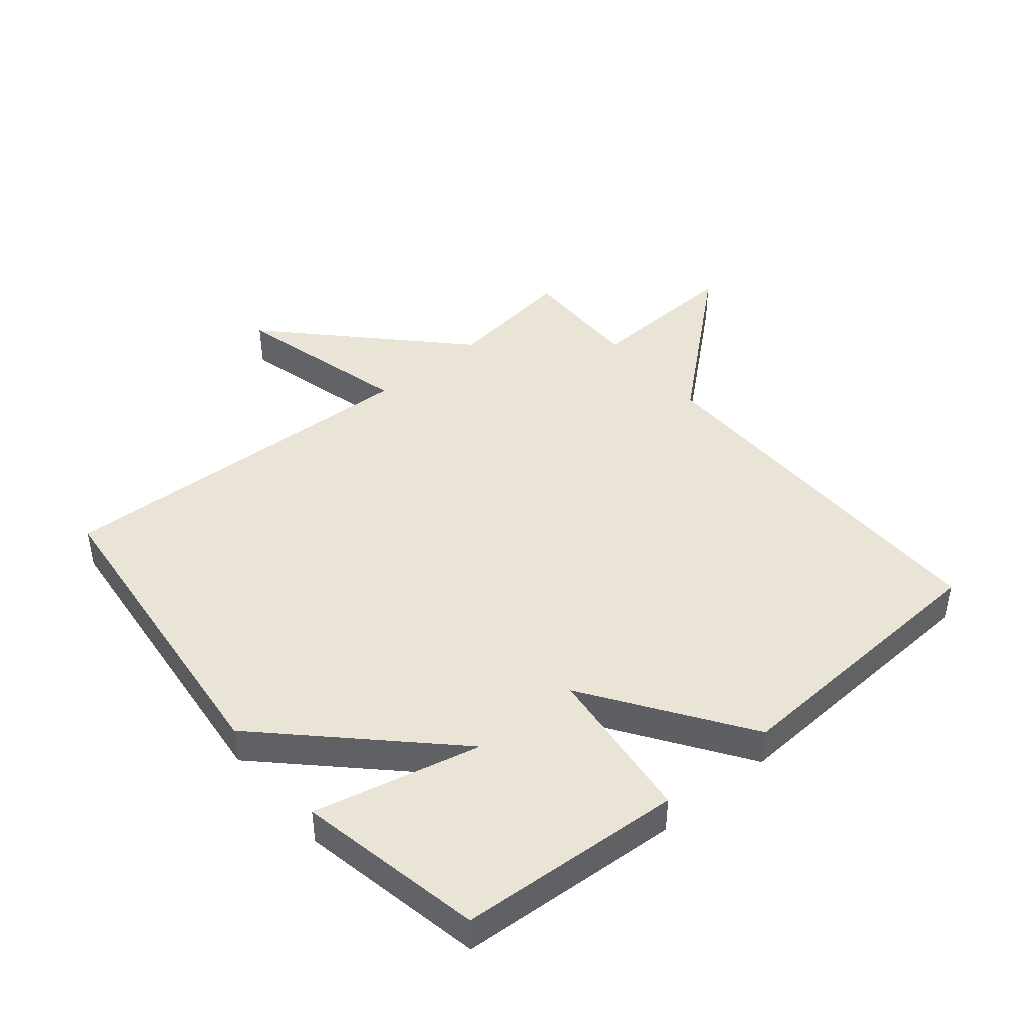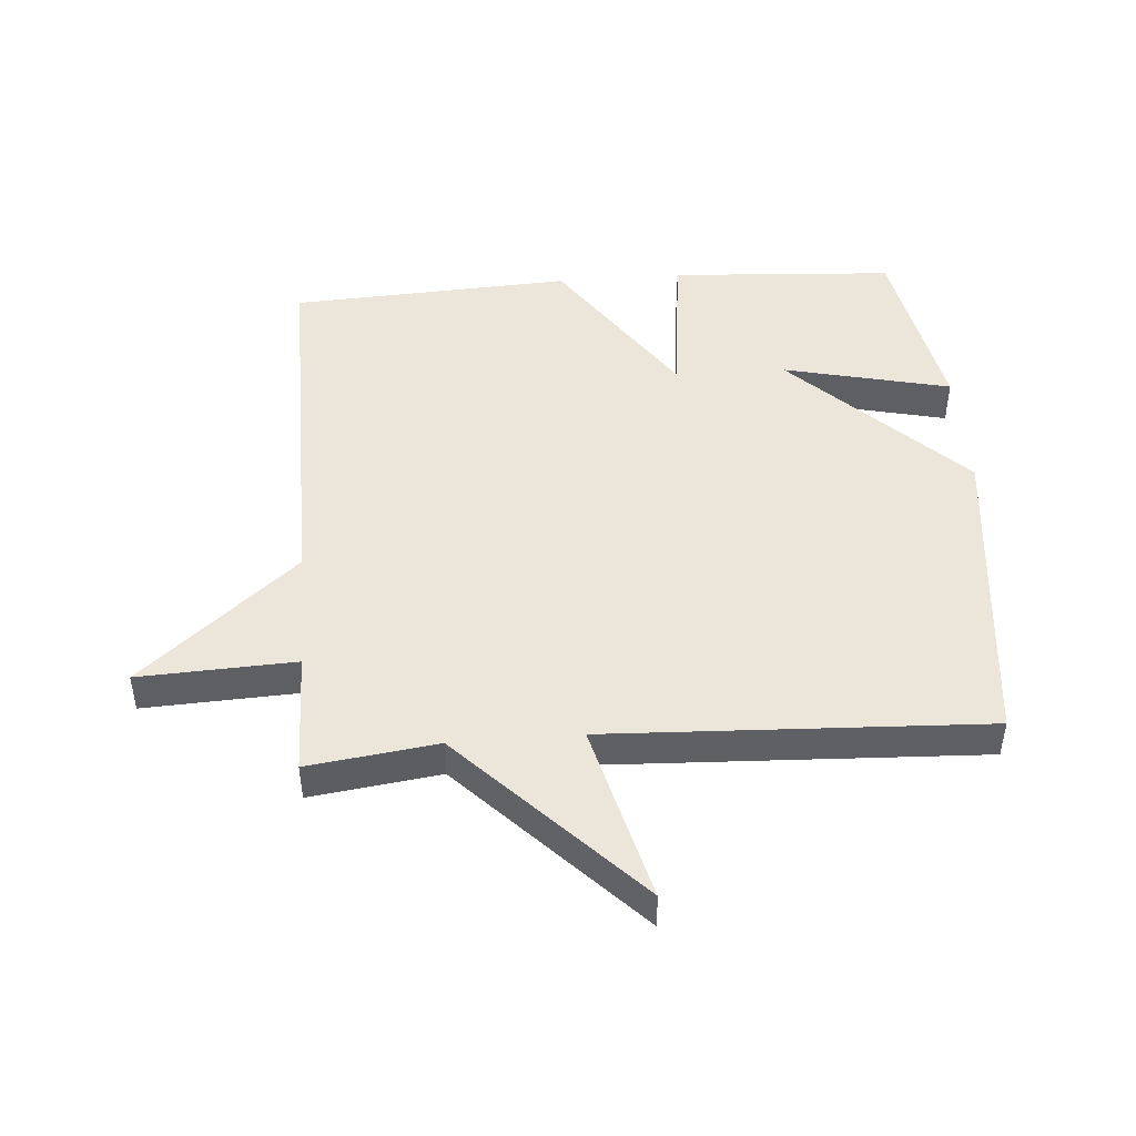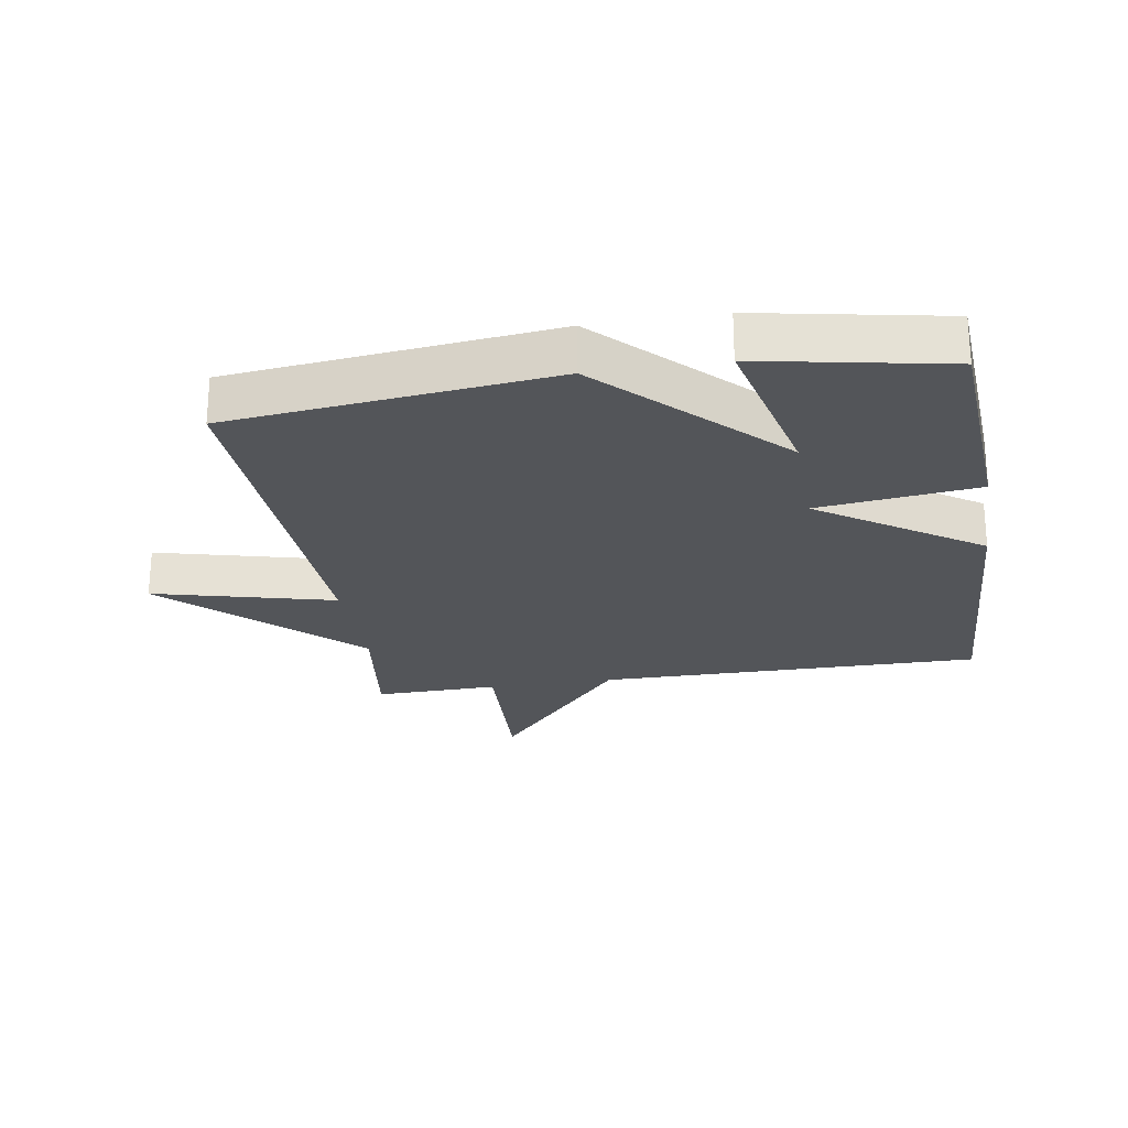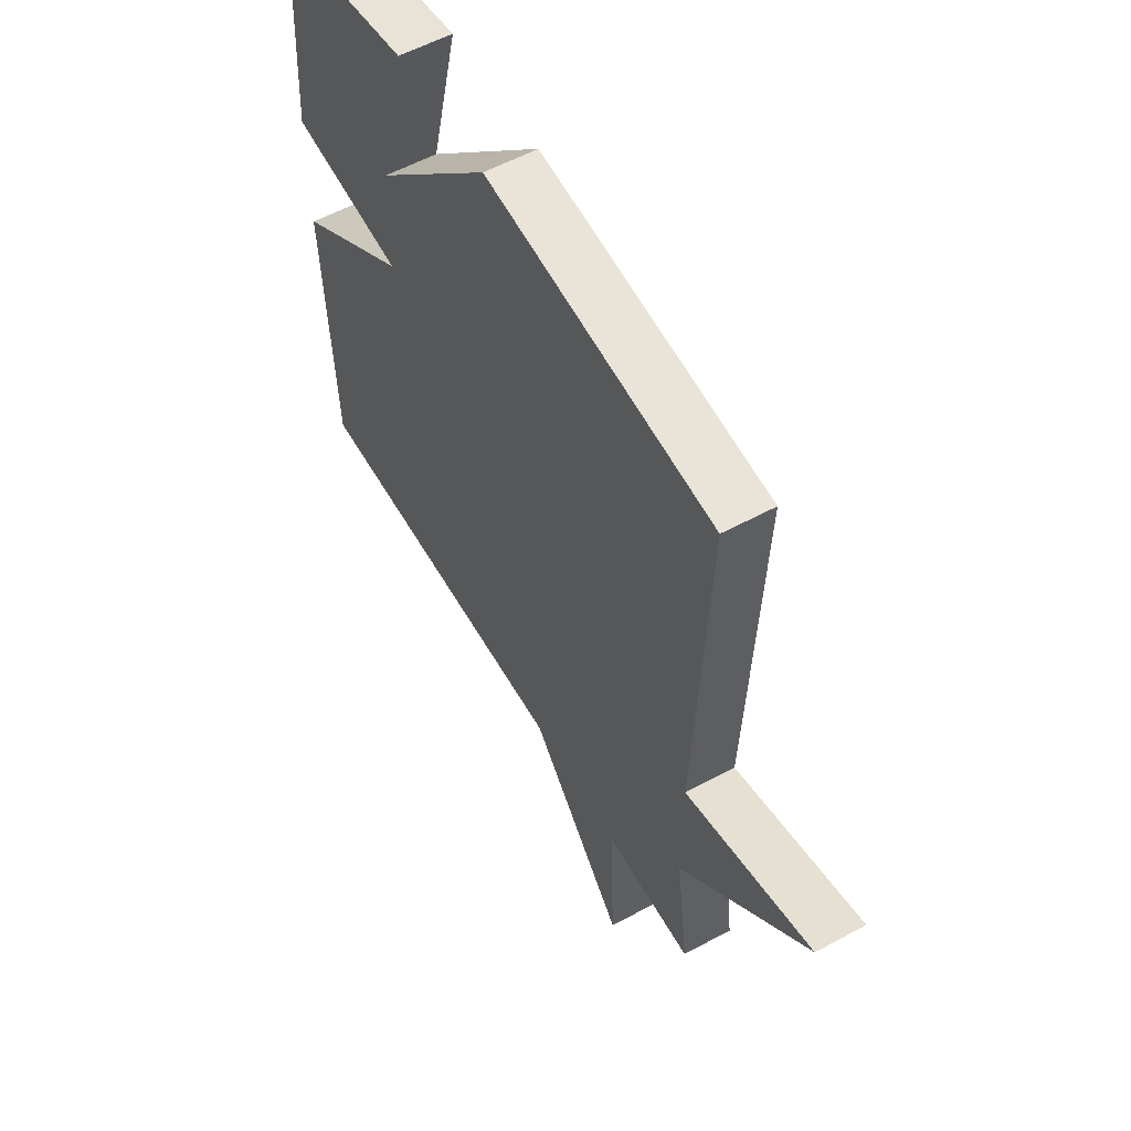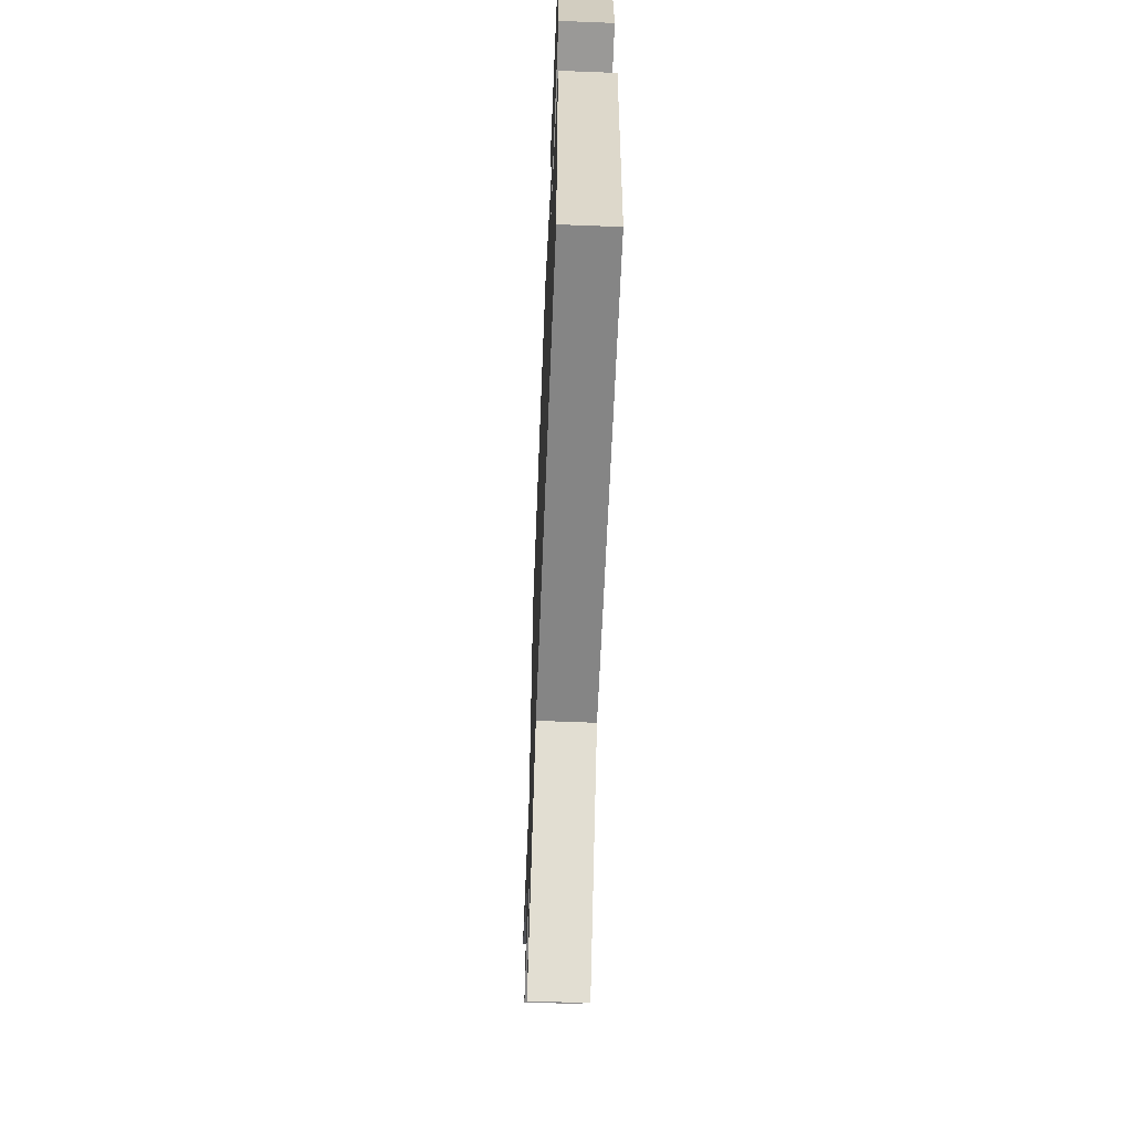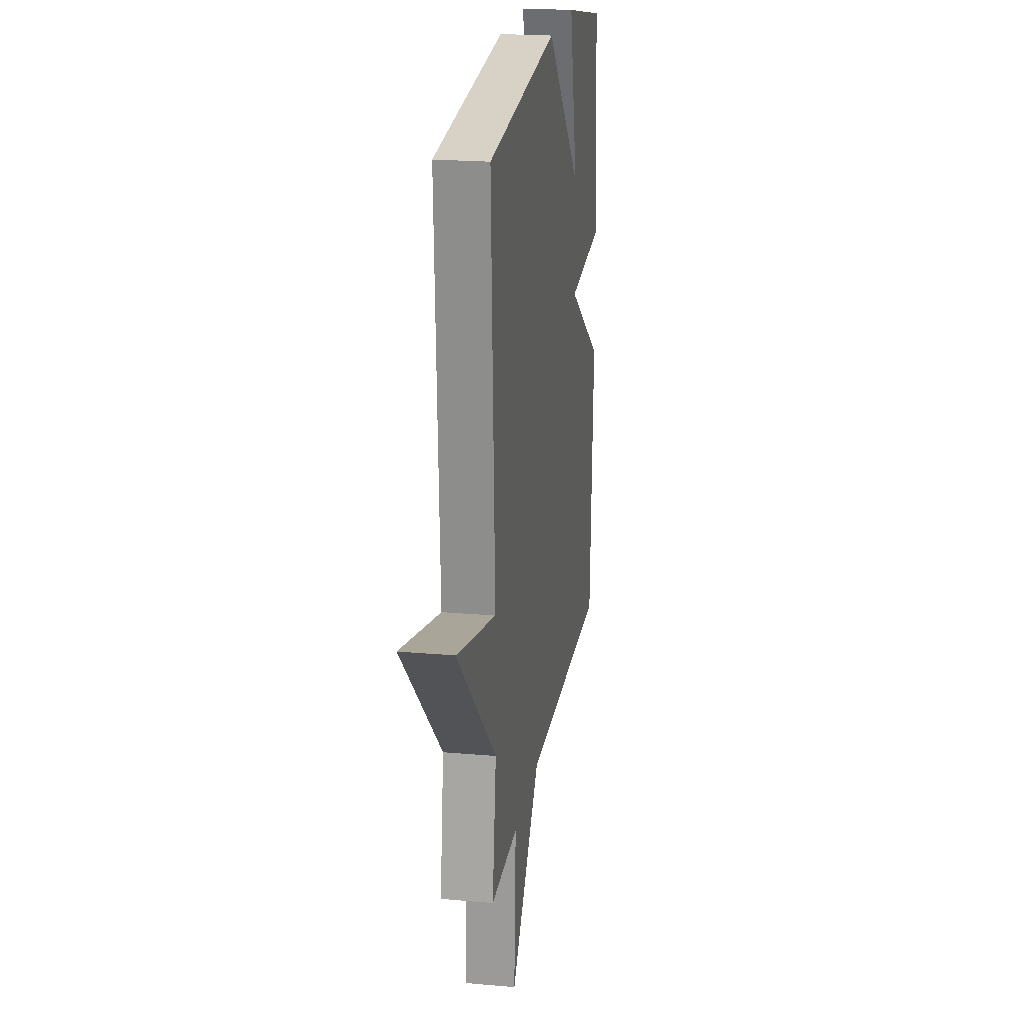
<metadata>
{"format":"obj","ext":"obj","renderer":"f3d","projection":"perspective","resolution":1024,"background":"white","views":[{"elev":43.9,"azim":50.0,"up":"+Y"},{"elev":46.7,"azim":-94.5,"up":"+Y"},{"elev":-24.5,"azim":9.2,"up":"+Y"},{"elev":56.7,"azim":-119.5,"up":"+Z"},{"elev":-62.1,"azim":87.7,"up":"+Z"},{"elev":21.3,"azim":-81.0,"up":"+Z"}]}
</metadata>
<code>
v -0.5 0.07 0.5
v 0.006 0.07 0.556
v 0.268 0.07 0.292
v 0.206 0.07 0.556
v 0.5 0.07 0.5
v 0.523 0.07 0.145
v 0.271 0.07 0.115
v 0.523 0.07 -0.055
v 0.5 0.07 -0.5
v -0.105 0.07 -0.496
v -0.316 0.07 -0.743
v -0.305 0.07 -0.496
v -0.5 0.07 -0.5
v -0.473 0.07 -0.296
v -0.756 0.07 -0.024
v -0.473 0.07 -0.096
v -0.5 0 0.5
v 0.006 0 0.556
v 0.268 0 0.292
v 0.206 0 0.556
v 0.5 0 0.5
v 0.523 0 0.145
v 0.271 0 0.115
v 0.523 0 -0.055
v 0.5 0 -0.5
v -0.105 0 -0.496
v -0.316 0 -0.743
v -0.305 0 -0.496
v -0.5 0 -0.5
v -0.473 0 -0.296
v -0.756 0 -0.024
v -0.473 0 -0.096
f 14 15 16
f 12 13 14
f 12 14 16
f 10 11 12
f 1 2 3
f 16 1 3
f 12 16 3
f 10 12 3
f 7 8 9 10
f 5 6 7
f 5 7 10 3
f 3 4 5
f 32 31 30
f 30 29 28
f 32 30 28
f 28 27 26
f 19 18 17
f 19 17 32
f 19 32 28
f 19 28 26
f 26 25 24 23
f 23 22 21
f 19 26 23 21
f 21 20 19
f 1 17 18 2
f 2 18 19 3
f 3 19 20 4
f 4 20 21 5
f 5 21 22 6
f 6 22 23 7
f 7 23 24 8
f 8 24 25 9
f 9 25 26 10
f 10 26 27 11
f 11 27 28 12
f 12 28 29 13
f 13 29 30 14
f 14 30 31 15
f 15 31 32 16
f 16 32 17 1

</code>
